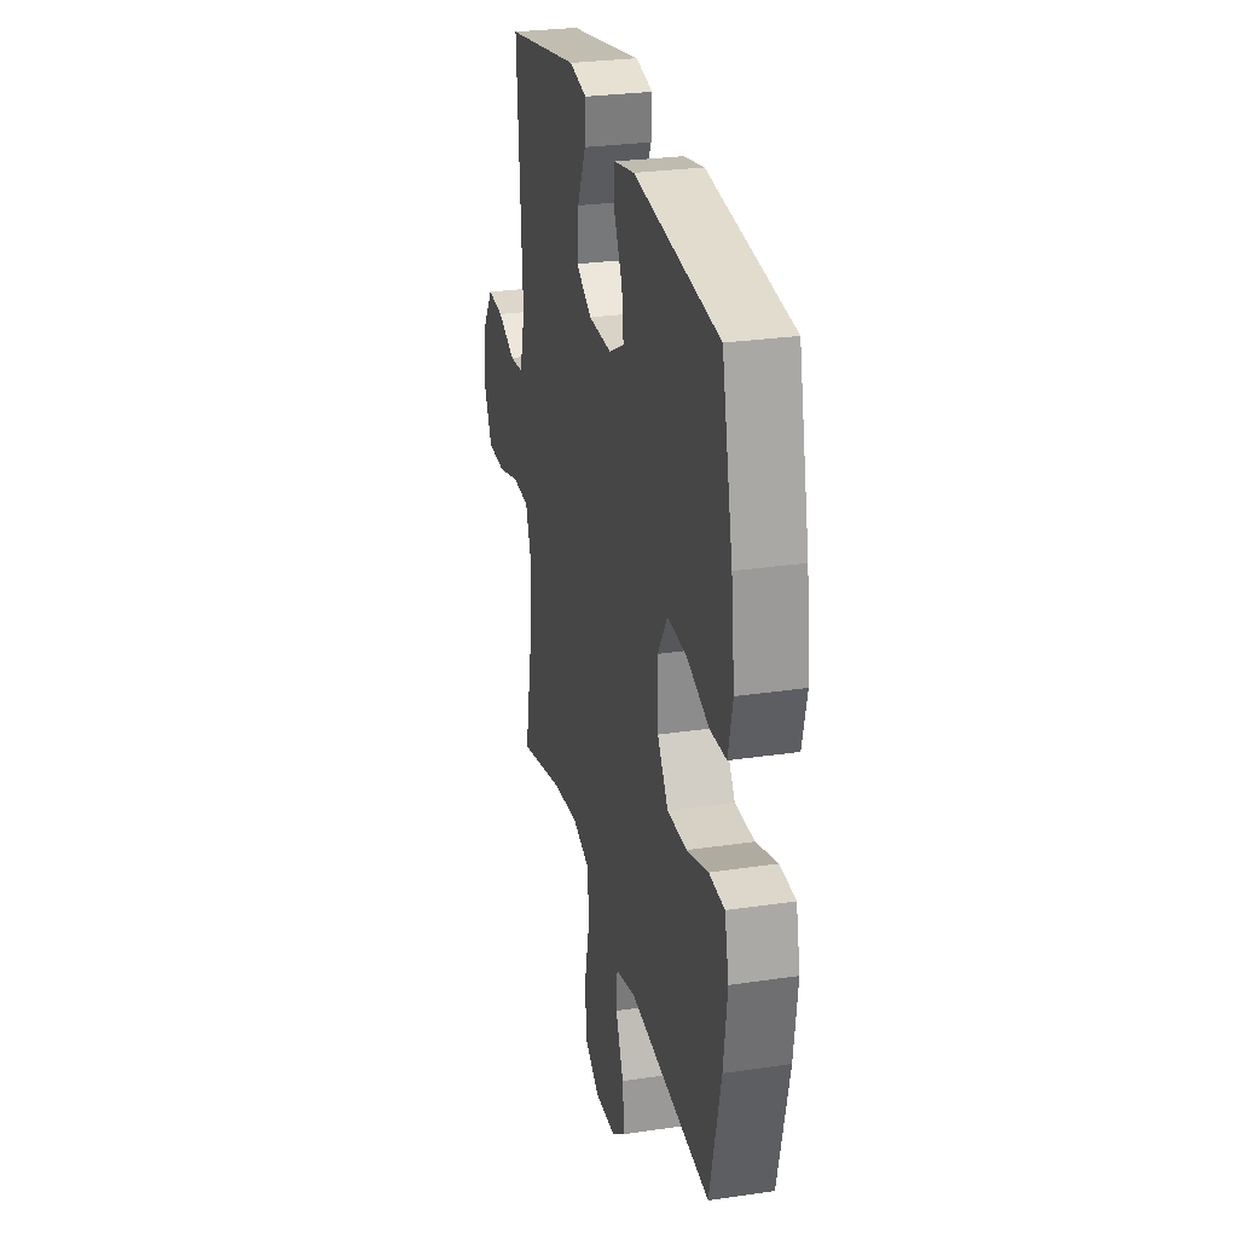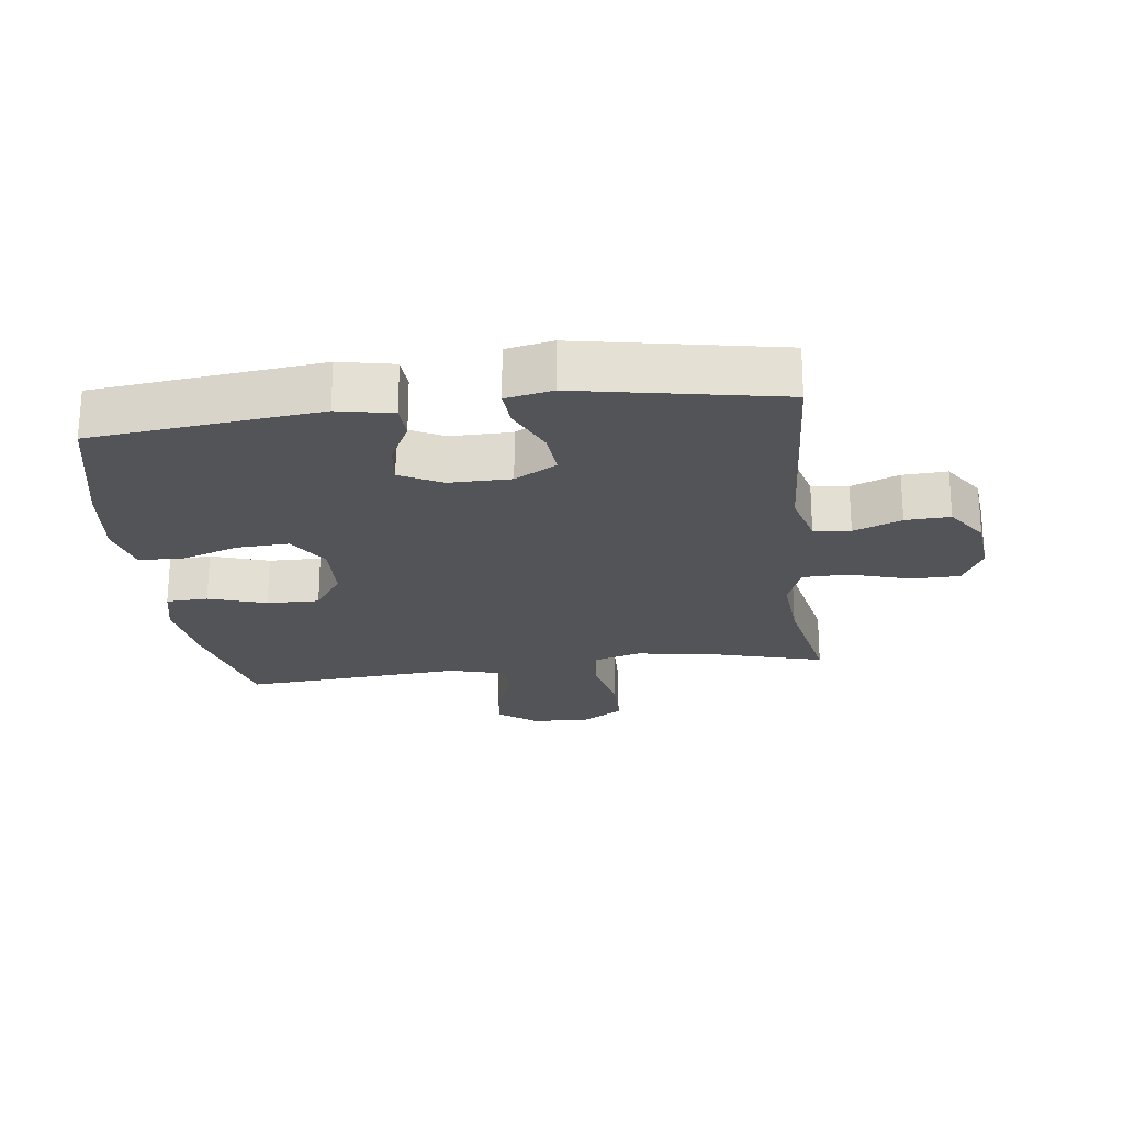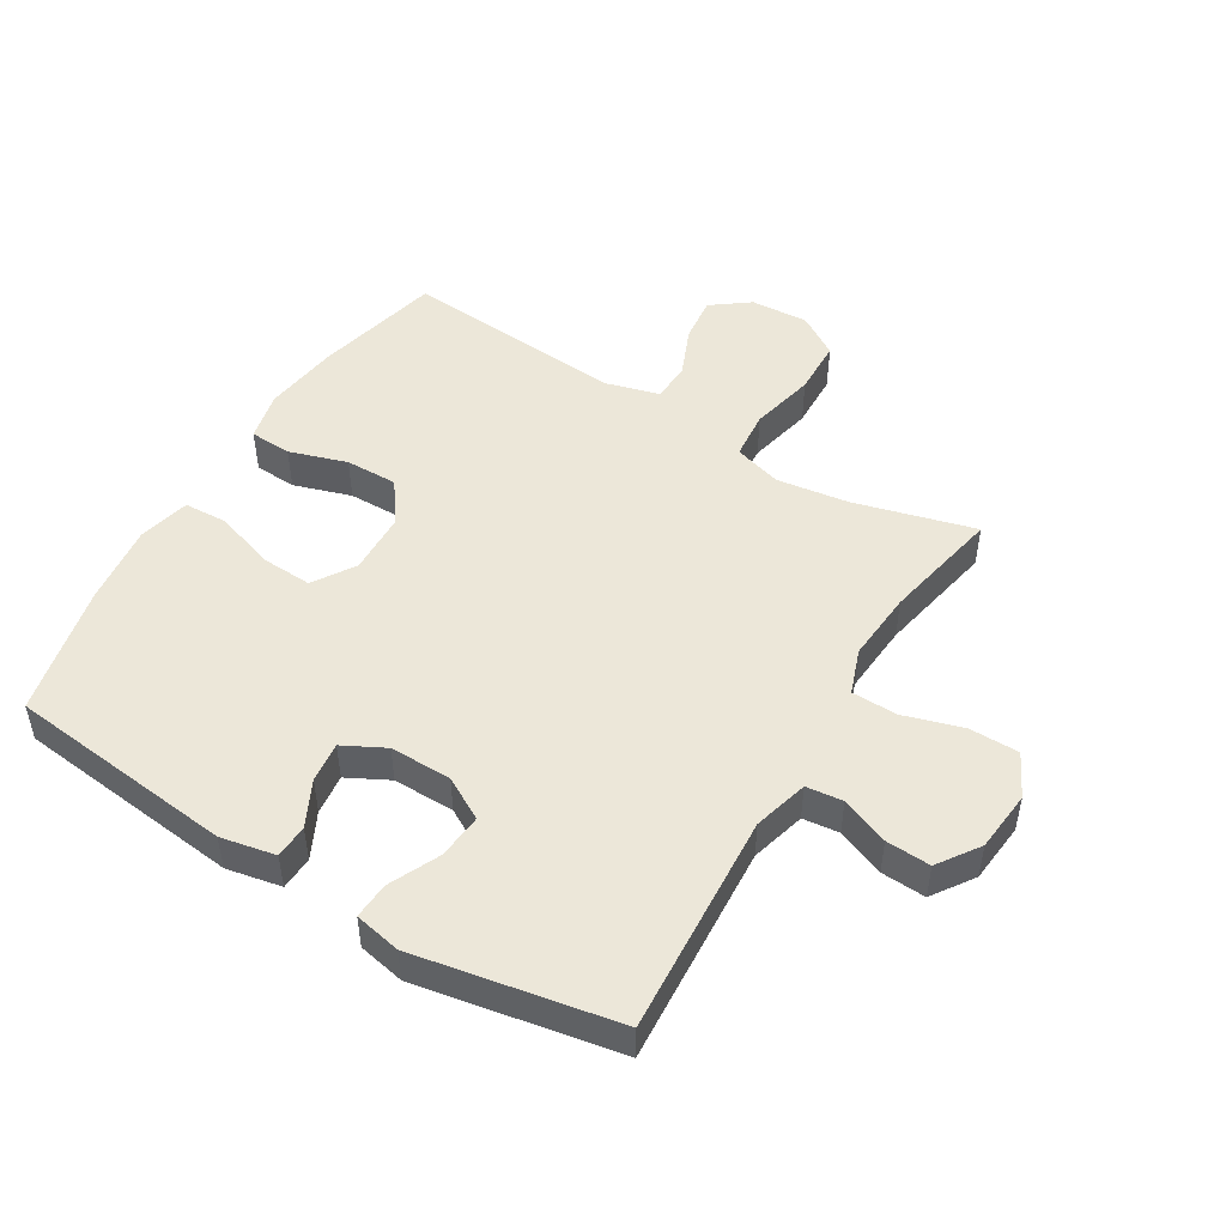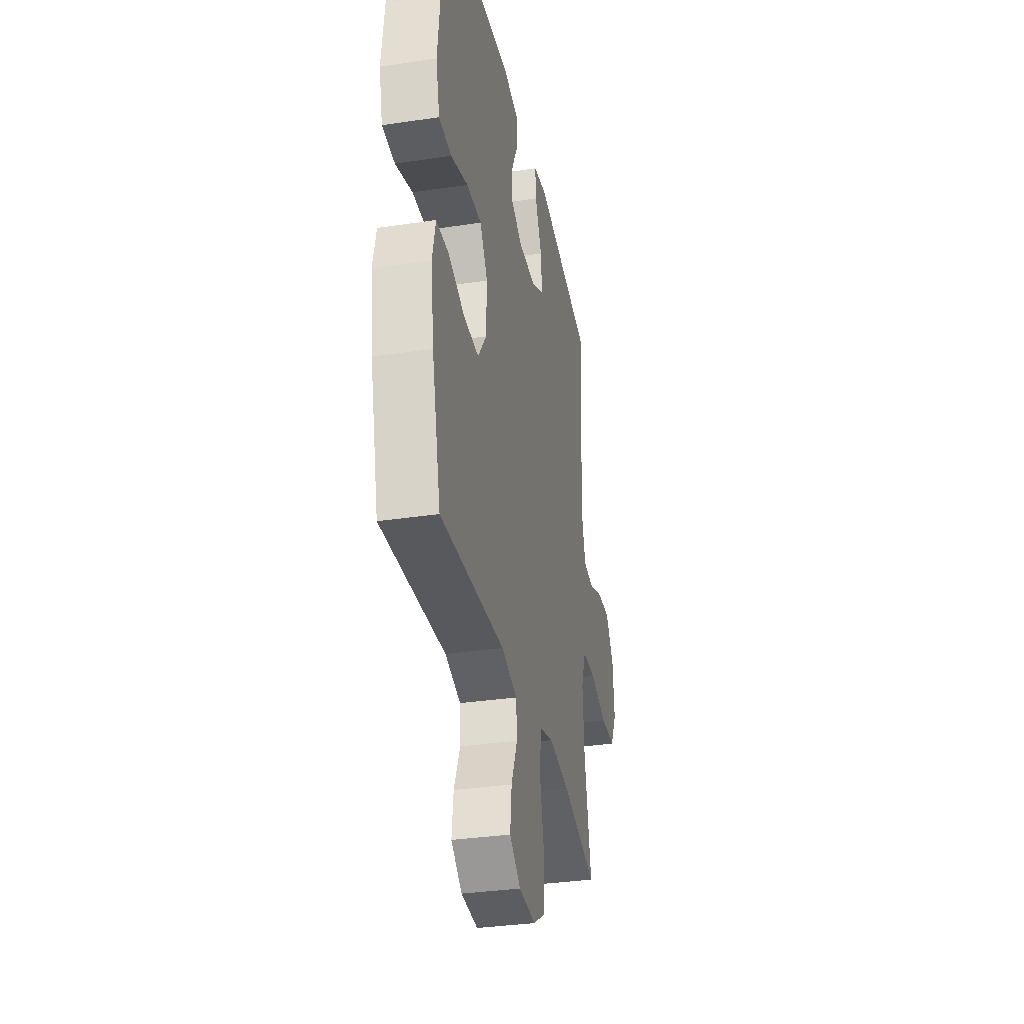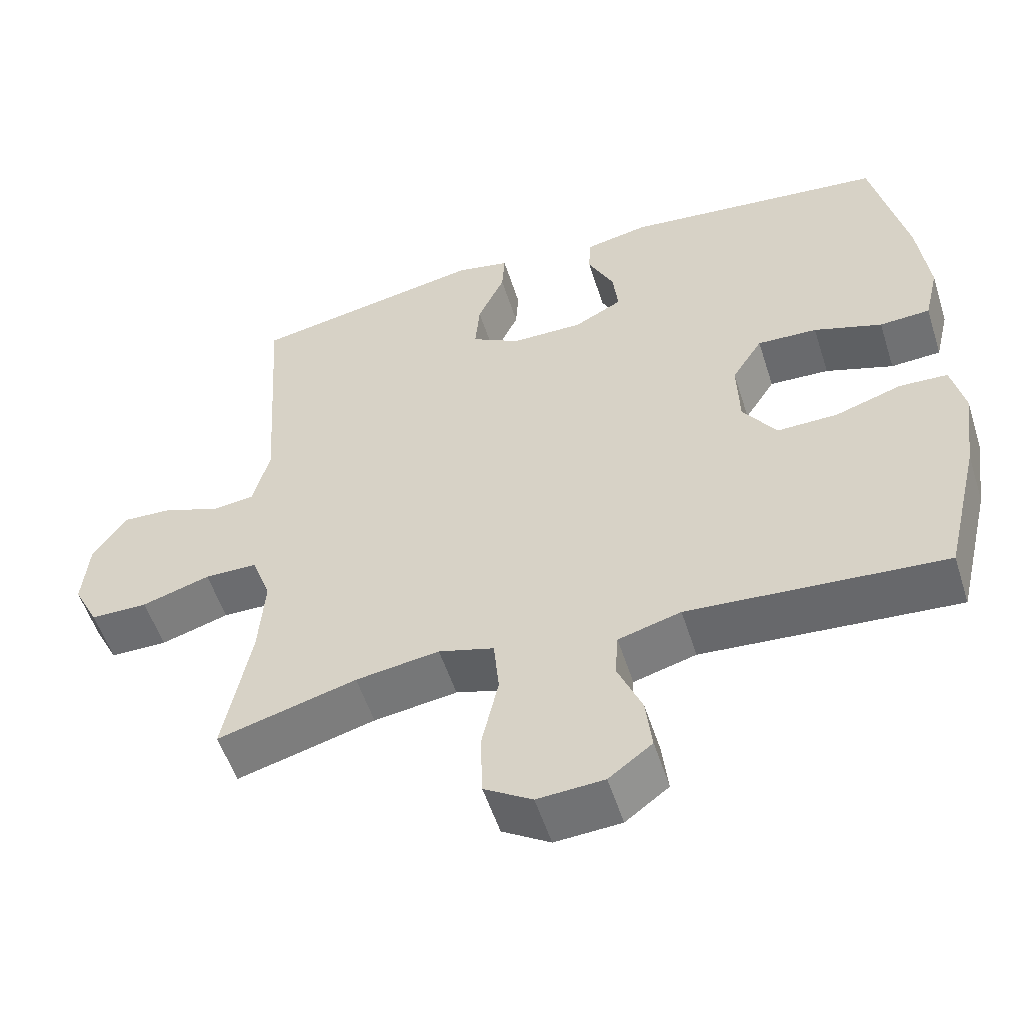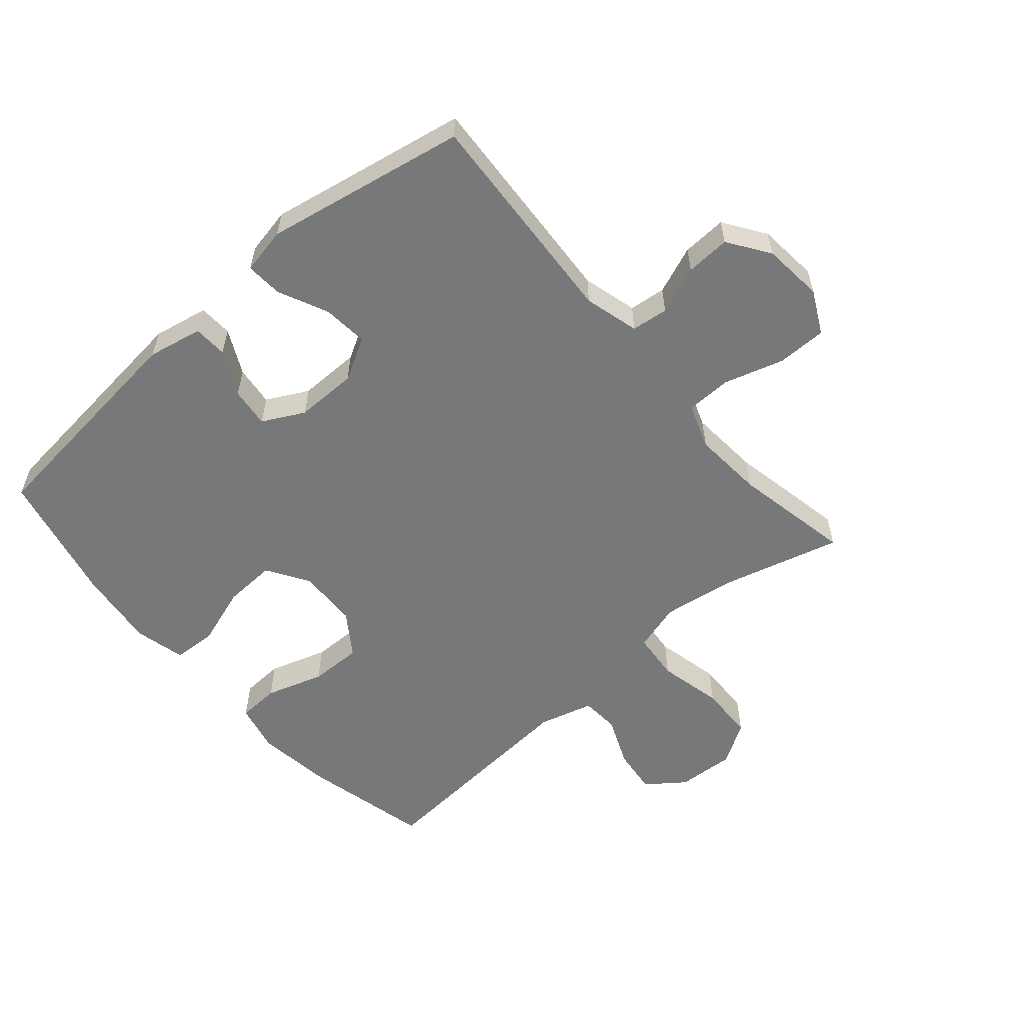
<metadata>
{"format":"obj","ext":"obj","renderer":"f3d","projection":"perspective","resolution":1024,"background":"white","views":[{"elev":27.8,"azim":-102.8,"up":"+Z"},{"elev":-23.1,"azim":7.2,"up":"+Y"},{"elev":49.6,"azim":31.3,"up":"+Y"},{"elev":-33.6,"azim":-78.4,"up":"+Z"},{"elev":-54.1,"azim":-162.4,"up":"+Z"},{"elev":-57.4,"azim":40.8,"up":"+Y"}]}
</metadata>
<code>
o path1856
v 0.4387 0.0375 -0.2862
v 0.4301 0.0375 -0.1727
v 0.4562 0.0375 -0.09999
v 0.5303 0.0375 -0.09884
v 0.6258 0.0375 -0.1279
v 0.7058 0.0375 -0.1276
v 0.741 0.0375 -0.05844
v 0.7317 0.0375 0.03951
v 0.6859 0.0375 0.1063
v 0.6139 0.0375 0.1028
v 0.5366 0.0375 0.07244
v 0.4775 0.0375 0.07938
v 0.4536 0.0375 0.1678
v 0.4765 0.0375 0.5249
v 0.1514 0.0375 0.5858
v 0.07622 0.0375 0.5708
v 0.08004 0.0375 0.5117
v 0.1177 0.0375 0.4305
v 0.1241 0.0375 0.358
v 0.05613 0.0375 0.3197
v -0.04366 0.0375 0.3192
v -0.1109 0.0375 0.3543
v -0.1034 0.0375 0.4191
v -0.06701 0.0375 0.4918
v -0.06967 0.0375 0.5463
v -0.1583 0.0375 0.5642
v -0.5252 0.0375 0.5249
v -0.5734 0.0375 0.3111
v -0.5889 0.0375 0.1833
v -0.5689 0.0375 0.1003
v -0.4984 0.0375 0.0965
v -0.4032 0.0375 0.1282
v -0.3195 0.0375 0.132
v -0.2768 0.0375 0.06499
v -0.28 0.0375 -0.03288
v -0.3273 0.0375 -0.1011
v -0.4117 0.0375 -0.09966
v -0.5047 0.0375 -0.06965
v -0.5723 0.0375 -0.07271
v -0.5904 0.0375 -0.1515
v -0.574 0.0375 -0.2732
v -0.5252 0.0375 -0.477
v -0.1676 0.0375 -0.4505
v -0.08015 0.0375 -0.4748
v -0.07561 0.0375 -0.5363
v -0.1098 0.0375 -0.6168
v -0.1185 0.0375 -0.6911
v -0.05781 0.0375 -0.7365
v 0.03495 0.0375 -0.7424
v 0.102 0.0375 -0.7007
v 0.1048 0.0375 -0.6115
v 0.08131 0.0375 -0.5076
v 0.0885 0.0375 -0.4297
v 0.1659 0.0375 -0.4074
v 0.2825 0.0375 -0.4242
v 0.4765 0.0375 -0.477
v 0.4387 -0.0375 -0.2862
v 0.4301 -0.0375 -0.1727
v 0.4562 -0.0375 -0.09999
v 0.5303 -0.0375 -0.09884
v 0.6258 -0.0375 -0.1279
v 0.7058 -0.0375 -0.1276
v 0.741 -0.0375 -0.05844
v 0.7317 -0.0375 0.03951
v 0.6859 -0.0375 0.1063
v 0.6139 -0.0375 0.1028
v 0.5366 -0.0375 0.07244
v 0.4775 -0.0375 0.07938
v 0.4536 -0.0375 0.1678
v 0.4765 -0.0375 0.5249
v 0.1514 -0.0375 0.5858
v 0.07622 -0.0375 0.5708
v 0.08004 -0.0375 0.5117
v 0.1177 -0.0375 0.4305
v 0.1241 -0.0375 0.358
v 0.05613 -0.0375 0.3197
v -0.04366 -0.0375 0.3192
v -0.1109 -0.0375 0.3543
v -0.1034 -0.0375 0.4191
v -0.06701 -0.0375 0.4918
v -0.06967 -0.0375 0.5463
v -0.1583 -0.0375 0.5642
v -0.5252 -0.0375 0.5249
v -0.5734 -0.0375 0.3111
v -0.5889 -0.0375 0.1833
v -0.5689 -0.0375 0.1003
v -0.4984 -0.0375 0.0965
v -0.4032 -0.0375 0.1282
v -0.3195 -0.0375 0.132
v -0.2768 -0.0375 0.06499
v -0.28 -0.0375 -0.03288
v -0.3273 -0.0375 -0.1011
v -0.4117 -0.0375 -0.09966
v -0.5047 -0.0375 -0.06965
v -0.5723 -0.0375 -0.07271
v -0.5904 -0.0375 -0.1515
v -0.574 -0.0375 -0.2732
v -0.5252 -0.0375 -0.477
v -0.1676 -0.0375 -0.4505
v -0.08015 -0.0375 -0.4748
v -0.07561 -0.0375 -0.5363
v -0.1098 -0.0375 -0.6168
v -0.1185 -0.0375 -0.6911
v -0.05781 -0.0375 -0.7365
v 0.03495 -0.0375 -0.7424
v 0.102 -0.0375 -0.7007
v 0.1048 -0.0375 -0.6115
v 0.08131 -0.0375 -0.5076
v 0.0885 -0.0375 -0.4297
v 0.1659 -0.0375 -0.4074
v 0.2825 -0.0375 -0.4242
v 0.4765 -0.0375 -0.477
v 0.7058 0.0375 -0.1276
v 0.7058 0.0375 -0.1276
v 0.741 0.0375 -0.05844
v 0.7317 0.0375 0.03951
v 0.6859 0.0375 0.1063
v 0.6258 0.0375 -0.1279
v 0.6139 0.0375 0.1028
v 0.5303 0.0375 -0.09884
v 0.5366 0.0375 0.07244
v 0.4775 0.0375 0.07938
v 0.4775 0.0375 0.07938
v 0.4562 0.0375 -0.09999
v 0.4562 0.0375 -0.09999
v 0.4536 0.0375 0.1678
v 0.4765 0.0375 -0.477
v 0.4765 0.0375 -0.477
v 0.4387 0.0375 -0.2862
v 0.4301 0.0375 -0.1727
v 0.4765 0.0375 0.5249
v 0.4765 0.0375 0.5249
v 0.2825 0.0375 -0.4242
v 0.1659 0.0375 -0.4074
v 0.1514 0.0375 0.5858
v 0.0885 0.0375 -0.4297
v 0.0885 0.0375 -0.4297
v 0.1177 0.0375 0.4305
v 0.1241 0.0375 0.358
v 0.1241 0.0375 0.358
v 0.07622 0.0375 0.5708
v 0.07622 0.0375 0.5708
v 0.05613 0.0375 0.3197
v 0.08004 0.0375 0.5117
v 0.102 0.0375 -0.7007
v 0.1048 0.0375 -0.6115
v 0.08131 0.0375 -0.5076
v 0.03495 0.0375 -0.7424
v -0.04366 0.0375 0.3192
v -0.05781 0.0375 -0.7365
v -0.1109 0.0375 0.3543
v -0.1109 0.0375 0.3543
v -0.1185 0.0375 -0.6911
v -0.1034 0.0375 0.4191
v -0.06701 0.0375 0.4918
v -0.06967 0.0375 0.5463
v -0.06967 0.0375 0.5463
v -0.1583 0.0375 0.5642
v -0.1098 0.0375 -0.6168
v -0.07561 0.0375 -0.5363
v -0.08015 0.0375 -0.4748
v -0.08015 0.0375 -0.4748
v -0.1676 0.0375 -0.4505
v -0.2768 0.0375 0.06499
v -0.28 0.0375 -0.03288
v -0.3195 0.0375 0.132
v -0.3273 0.0375 -0.1011
v -0.4032 0.0375 0.1282
v -0.4117 0.0375 -0.09966
v -0.4984 0.0375 0.0965
v -0.5047 0.0375 -0.06965
v -0.5252 0.0375 -0.477
v -0.5252 0.0375 -0.477
v -0.5689 0.0375 0.1003
v -0.5689 0.0375 0.1003
v -0.5252 0.0375 0.5249
v -0.5252 0.0375 0.5249
v -0.5723 0.0375 -0.07271
v -0.5723 0.0375 -0.07271
v -0.5734 0.0375 0.3111
v -0.574 0.0375 -0.2732
v -0.5889 0.0375 0.1833
v -0.5904 0.0375 -0.1515
v 0.7058 -0.0375 -0.1276
v 0.7058 -0.0375 -0.1276
v 0.741 -0.0375 -0.05844
v 0.7317 -0.0375 0.03951
v 0.6859 -0.0375 0.1063
v 0.6258 -0.0375 -0.1279
v 0.6139 -0.0375 0.1028
v 0.5303 -0.0375 -0.09884
v 0.5366 -0.0375 0.07244
v 0.4775 -0.0375 0.07938
v 0.4775 -0.0375 0.07938
v 0.4562 -0.0375 -0.09999
v 0.4562 -0.0375 -0.09999
v 0.4536 -0.0375 0.1678
v 0.4765 -0.0375 -0.477
v 0.4765 -0.0375 -0.477
v 0.4387 -0.0375 -0.2862
v 0.4301 -0.0375 -0.1727
v 0.4765 -0.0375 0.5249
v 0.4765 -0.0375 0.5249
v 0.2825 -0.0375 -0.4242
v 0.1659 -0.0375 -0.4074
v 0.1514 -0.0375 0.5858
v 0.0885 -0.0375 -0.4297
v 0.0885 -0.0375 -0.4297
v 0.1177 -0.0375 0.4305
v 0.1241 -0.0375 0.358
v 0.1241 -0.0375 0.358
v 0.07622 -0.0375 0.5708
v 0.07622 -0.0375 0.5708
v 0.05613 -0.0375 0.3197
v 0.08004 -0.0375 0.5117
v 0.102 -0.0375 -0.7007
v 0.1048 -0.0375 -0.6115
v 0.08131 -0.0375 -0.5076
v 0.03495 -0.0375 -0.7424
v -0.04366 -0.0375 0.3192
v -0.05781 -0.0375 -0.7365
v -0.1109 -0.0375 0.3543
v -0.1109 -0.0375 0.3543
v -0.1185 -0.0375 -0.6911
v -0.1034 -0.0375 0.4191
v -0.06701 -0.0375 0.4918
v -0.06967 -0.0375 0.5463
v -0.06967 -0.0375 0.5463
v -0.1583 -0.0375 0.5642
v -0.1098 -0.0375 -0.6168
v -0.07561 -0.0375 -0.5363
v -0.08015 -0.0375 -0.4748
v -0.08015 -0.0375 -0.4748
v -0.1676 -0.0375 -0.4505
v -0.2768 -0.0375 0.06499
v -0.28 -0.0375 -0.03288
v -0.3195 -0.0375 0.132
v -0.3273 -0.0375 -0.1011
v -0.4032 -0.0375 0.1282
v -0.4117 -0.0375 -0.09966
v -0.4984 -0.0375 0.0965
v -0.5047 -0.0375 -0.06965
v -0.5252 -0.0375 -0.477
v -0.5252 -0.0375 -0.477
v -0.5689 -0.0375 0.1003
v -0.5689 -0.0375 0.1003
v -0.5252 -0.0375 0.5249
v -0.5252 -0.0375 0.5249
v -0.5723 -0.0375 -0.07271
v -0.5723 -0.0375 -0.07271
v -0.5734 -0.0375 0.3111
v -0.574 -0.0375 -0.2732
v -0.5889 -0.0375 0.1833
v -0.5904 -0.0375 -0.1515
f 197 214 193
f 195 214 201
f 226 229 225
f 193 214 195
f 209 206 215
f 251 222 247
f 231 230 217
f 206 209 202
f 245 241 253
f 240 252 238
f 200 204 198
f 214 236 201
f 234 252 243
f 210 214 197
f 190 189 187
f 212 215 206
f 239 253 241
f 238 234 236
f 253 239 251
f 209 210 202
f 201 204 200
f 222 235 220
f 202 210 197
f 218 232 231
f 236 234 207
f 186 189 184
f 189 192 191
f 235 222 237
f 219 230 221
f 227 229 226
f 234 238 252
f 217 219 216
f 191 193 195
f 254 240 242
f 217 230 219
f 207 232 218
f 252 240 254
f 218 231 217
f 225 247 222
f 190 187 188
f 229 247 225
f 189 186 187
f 239 237 251
f 207 234 232
f 254 242 249
f 251 237 222
f 221 230 224
f 201 236 205
f 220 235 214
f 193 191 192
f 214 235 236
f 192 189 190
f 205 236 207
f 205 204 201
f 114 7 63 185
f 7 8 64 63
f 8 9 65 64
f 5 6 62 61
f 9 10 66 65
f 4 5 61 60
f 10 11 67 66
f 11 123 194 67
f 125 4 60 196
f 12 13 69 68
f 128 1 57 199
f 2 3 59 58
f 13 132 203 69
f 1 2 58 57
f 55 56 112 111
f 54 55 111 110
f 14 15 71 70
f 137 54 110 208
f 18 140 211 74
f 15 142 213 71
f 19 20 76 75
f 17 18 74 73
f 16 17 73 72
f 50 51 107 106
f 51 52 108 107
f 49 50 106 105
f 52 53 109 108
f 20 21 77 76
f 48 49 105 104
f 21 152 223 77
f 47 48 104 103
f 23 24 80 79
f 24 157 228 80
f 25 26 82 81
f 46 47 103 102
f 45 46 102 101
f 162 45 101 233
f 43 44 100 99
f 22 23 79 78
f 34 35 91 90
f 33 34 90 89
f 35 36 92 91
f 32 33 89 88
f 36 37 93 92
f 31 32 88 87
f 37 38 94 93
f 173 43 99 244
f 175 31 87 246
f 26 177 248 82
f 38 179 250 94
f 27 28 84 83
f 41 42 98 97
f 29 30 86 85
f 28 29 85 84
f 40 41 97 96
f 39 40 96 95
f 126 122 143
f 124 130 143
f 155 154 158
f 122 124 143
f 138 144 135
f 180 176 151
f 160 146 159
f 135 131 138
f 174 182 170
f 169 167 181
f 129 127 133
f 143 130 165
f 163 172 181
f 139 126 143
f 119 116 118
f 141 135 144
f 168 170 182
f 167 165 163
f 182 180 168
f 138 131 139
f 130 129 133
f 151 149 164
f 131 126 139
f 147 160 161
f 165 136 163
f 115 113 118
f 118 120 121
f 164 166 151
f 148 150 159
f 156 155 158
f 163 181 167
f 146 145 148
f 120 124 122
f 183 171 169
f 146 148 159
f 136 147 161
f 181 183 169
f 147 146 160
f 154 151 176
f 119 117 116
f 158 154 176
f 118 116 115
f 168 180 166
f 136 161 163
f 183 178 171
f 180 151 166
f 150 153 159
f 130 134 165
f 149 143 164
f 122 121 120
f 143 165 164
f 121 119 118
f 134 136 165
f 134 130 133

</code>
